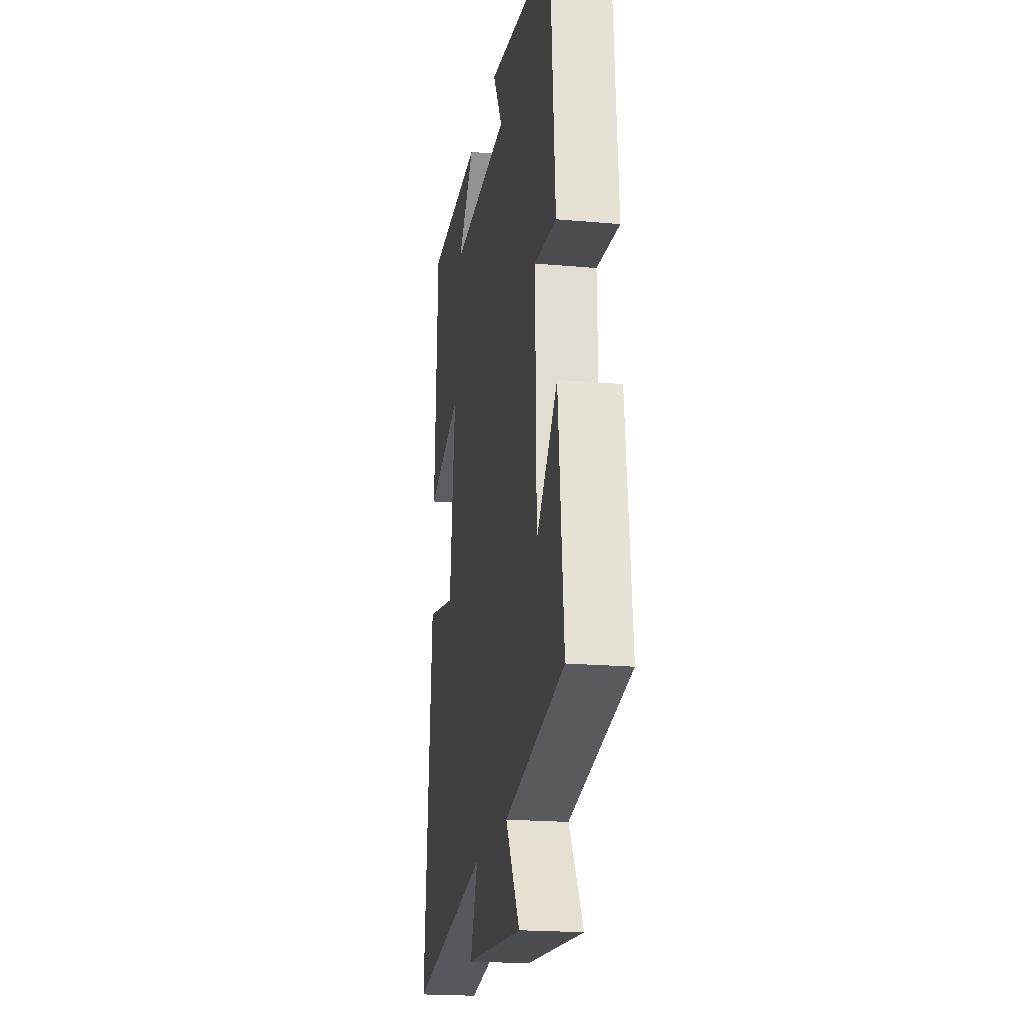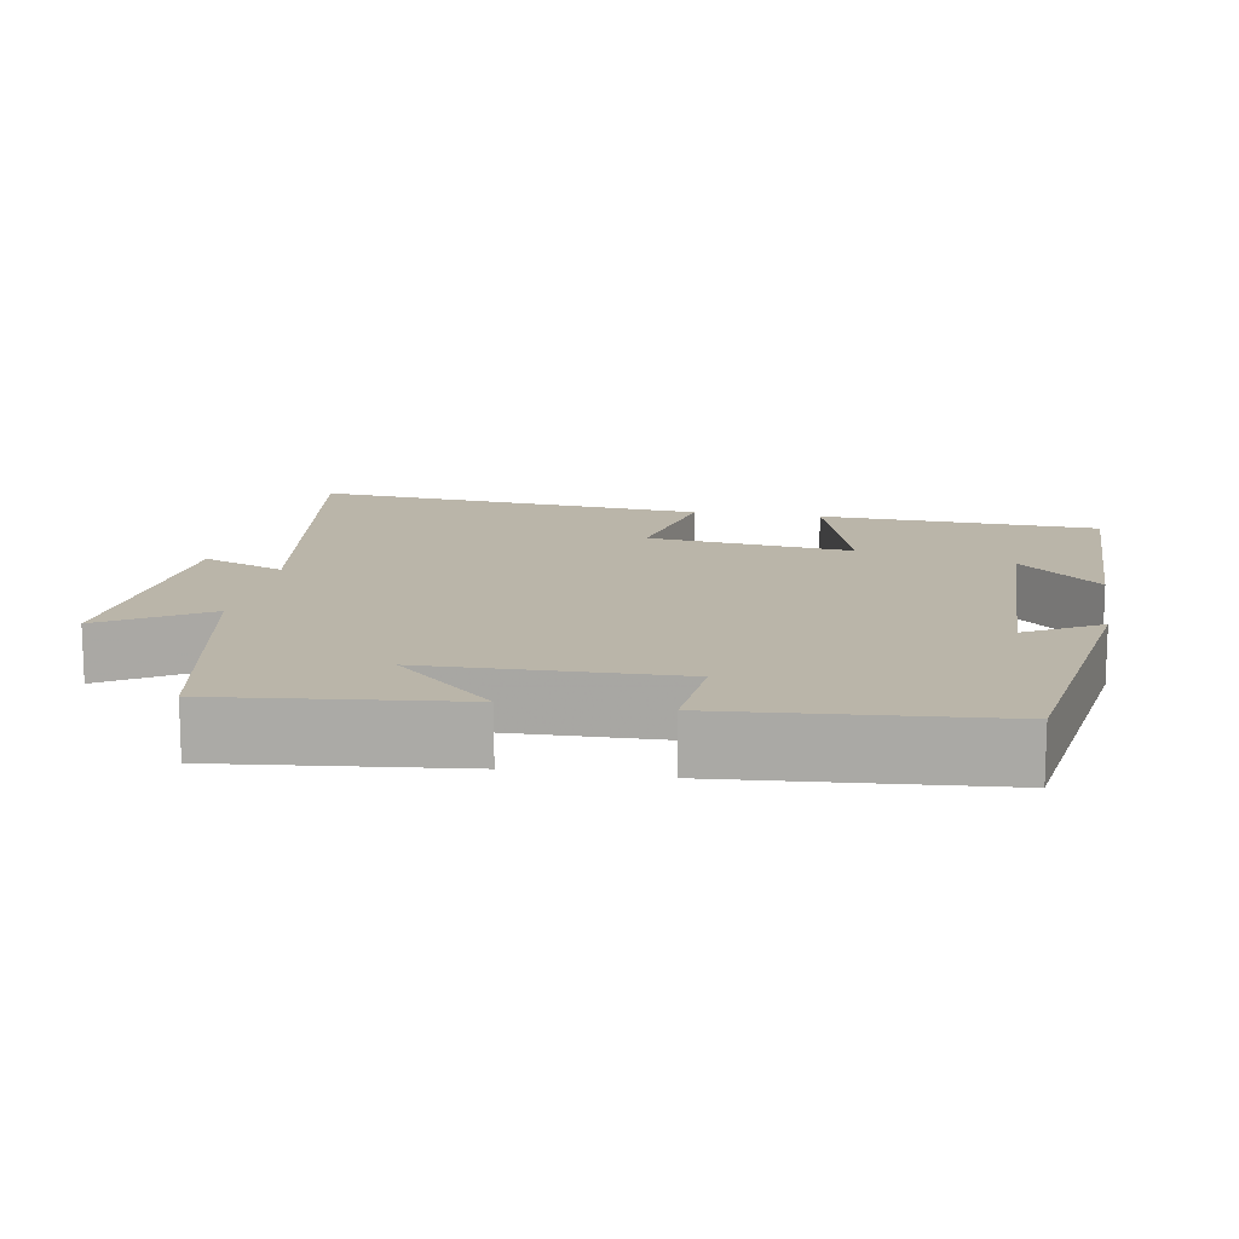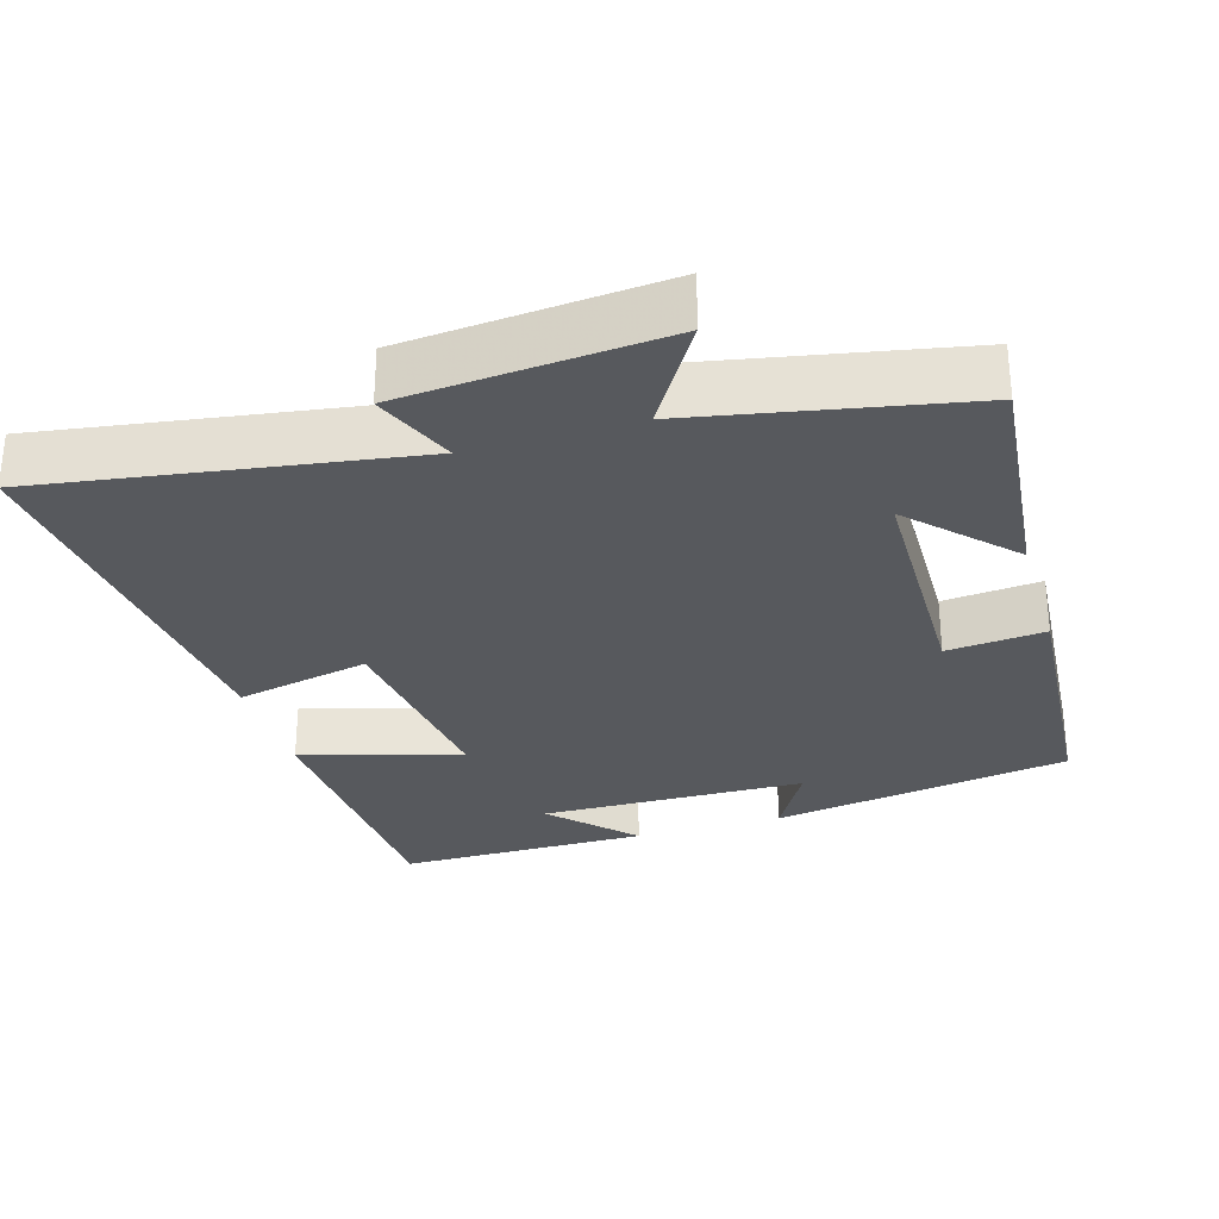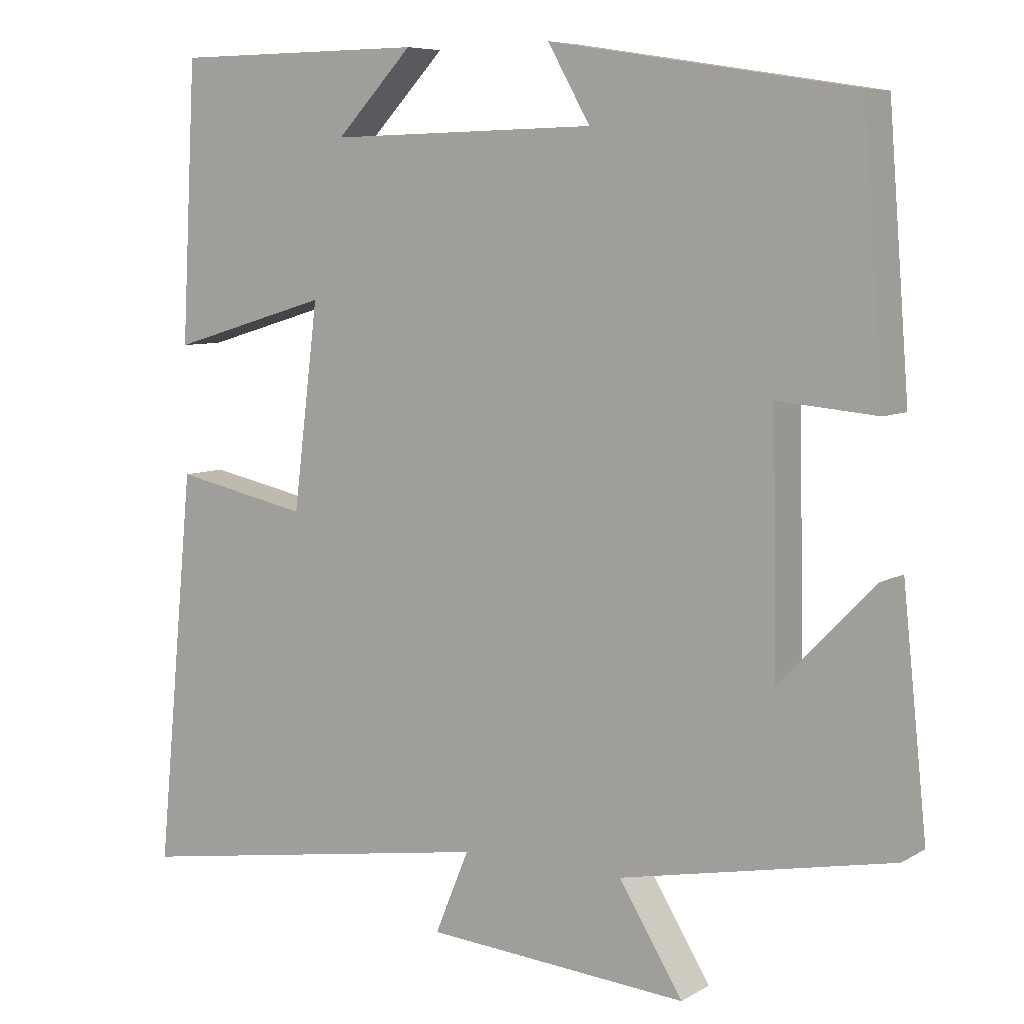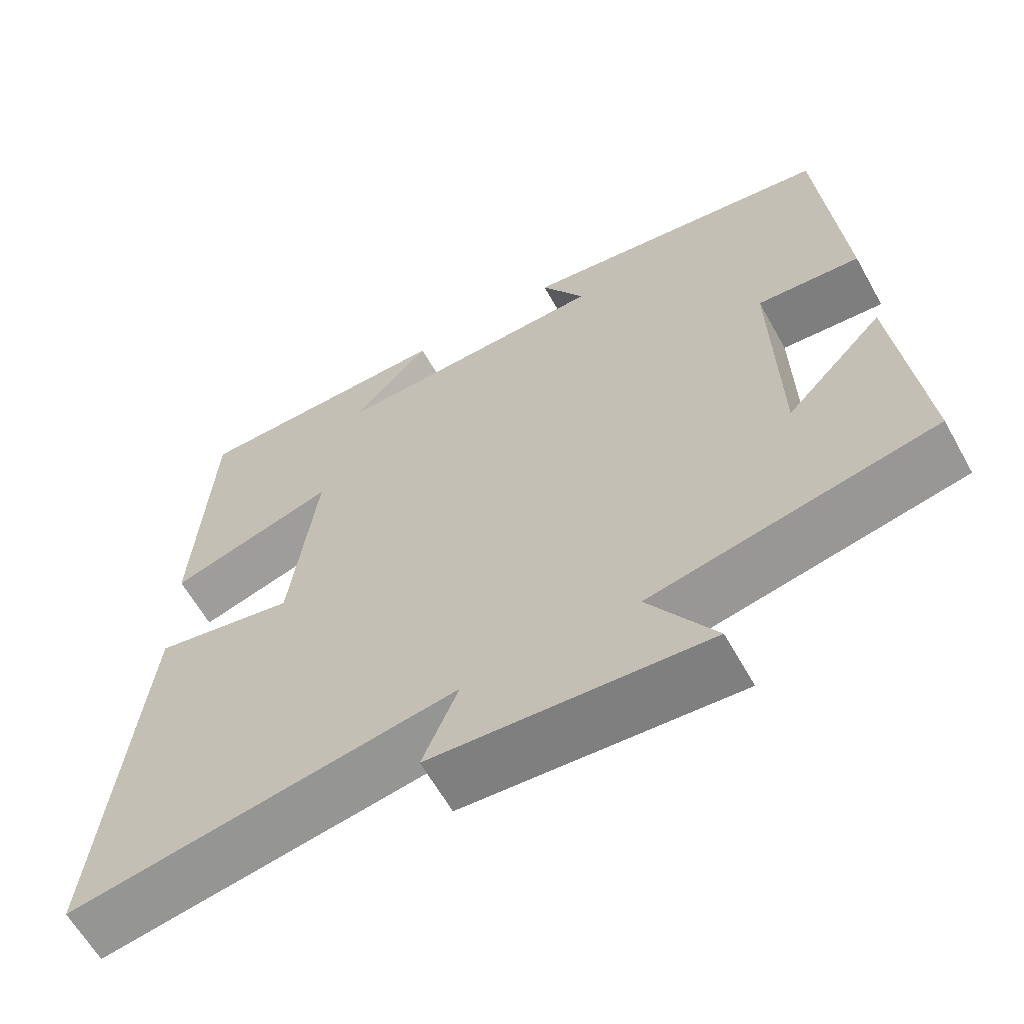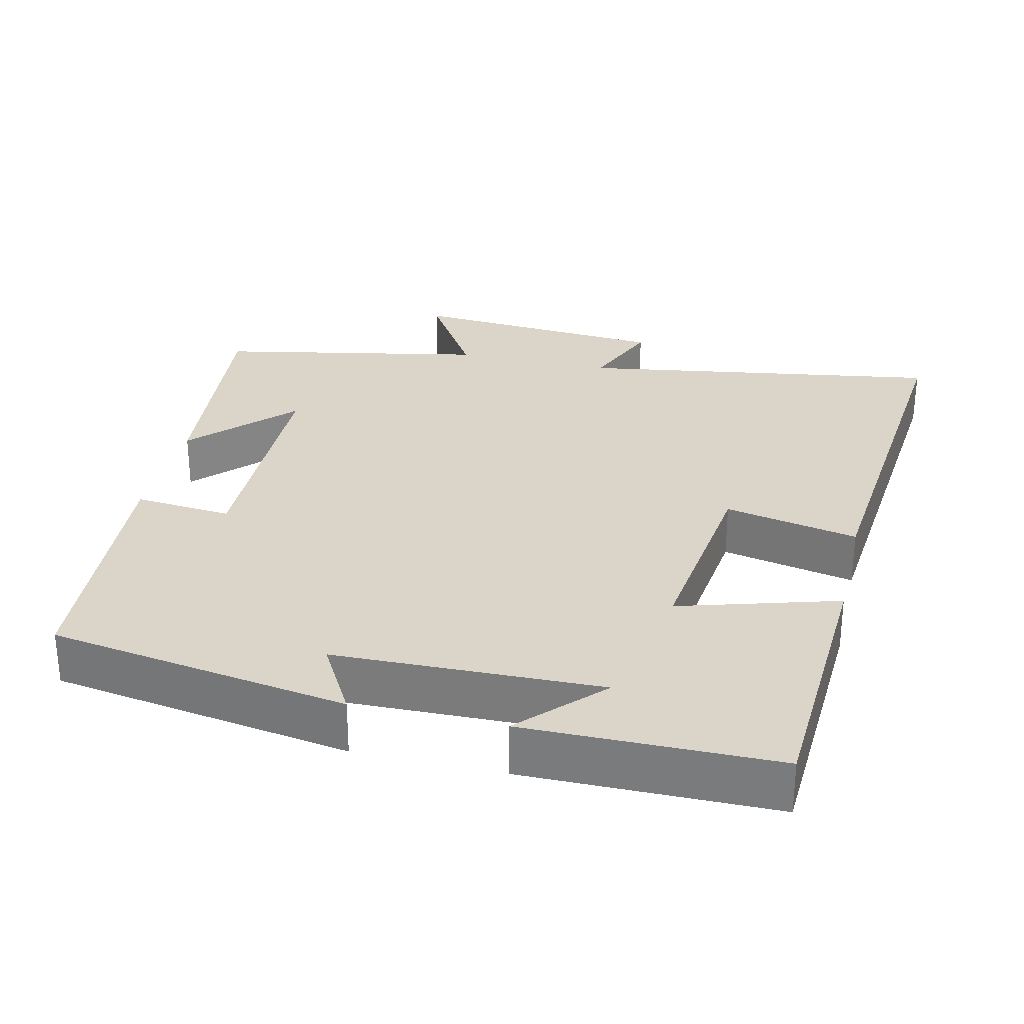
<metadata>
{"format":"obj","ext":"obj","renderer":"f3d","projection":"perspective","resolution":1024,"background":"white","views":[{"elev":-20.3,"azim":-99.2,"up":"+Z"},{"elev":13.6,"azim":-80.4,"up":"+Y"},{"elev":-29.6,"azim":-163.2,"up":"+Y"},{"elev":7.1,"azim":-147.5,"up":"+Z"},{"elev":-62.5,"azim":-150.8,"up":"+Z"},{"elev":29.3,"azim":13.1,"up":"+Y"}]}
</metadata>
<code>
v 0.48 0.07 0.498
v 0.5 0.07 0.124
v 0.284 0.07 0.188
v 0.318 0.07 -0.086
v 0.5 0.07 -0.048
v 0.551 0.07 -0.578
v 0.054 0.07 -0.5
v 0.1 0.07 -0.611
v -0.254 0.07 -0.639
v -0.168 0.07 -0.5
v -0.533 0.07 -0.428
v -0.5 0.07 -0.111
v -0.373 0.07 -0.243
v -0.367 0.07 0.087
v -0.5 0.07 0.075
v -0.472 0.07 0.435
v -0.064 0.07 0.5
v -0.121 0.07 0.4
v 0.241 0.07 0.392
v 0.138 0.07 0.5
v 0.48 0 0.498
v 0.5 0 0.124
v 0.284 0 0.188
v 0.318 0 -0.086
v 0.5 0 -0.048
v 0.551 0 -0.578
v 0.054 0 -0.5
v 0.1 0 -0.611
v -0.254 0 -0.639
v -0.168 0 -0.5
v -0.533 0 -0.428
v -0.5 0 -0.111
v -0.373 0 -0.243
v -0.367 0 0.087
v -0.5 0 0.075
v -0.472 0 0.435
v -0.064 0 0.5
v -0.121 0 0.4
v 0.241 0 0.392
v 0.138 0 0.5
f 19 20 1 2
f 18 19 2 3
f 16 17 18
f 15 16 18
f 14 15 18
f 18 3 4
f 14 18 4
f 13 14 4
f 10 11 12 13
f 10 13 4 5
f 7 8 9 10
f 7 10 5
f 5 6 7
f 22 21 40 39
f 23 22 39 38
f 38 37 36
f 38 36 35
f 38 35 34
f 24 23 38
f 24 38 34
f 24 34 33
f 33 32 31 30
f 25 24 33 30
f 30 29 28 27
f 25 30 27
f 27 26 25
f 1 21 22 2
f 2 22 23 3
f 3 23 24 4
f 4 24 25 5
f 5 25 26 6
f 6 26 27 7
f 7 27 28 8
f 8 28 29 9
f 9 29 30 10
f 10 30 31 11
f 11 31 32 12
f 12 32 33 13
f 13 33 34 14
f 14 34 35 15
f 15 35 36 16
f 16 36 37 17
f 17 37 38 18
f 18 38 39 19
f 19 39 40 20
f 20 40 21 1

</code>
